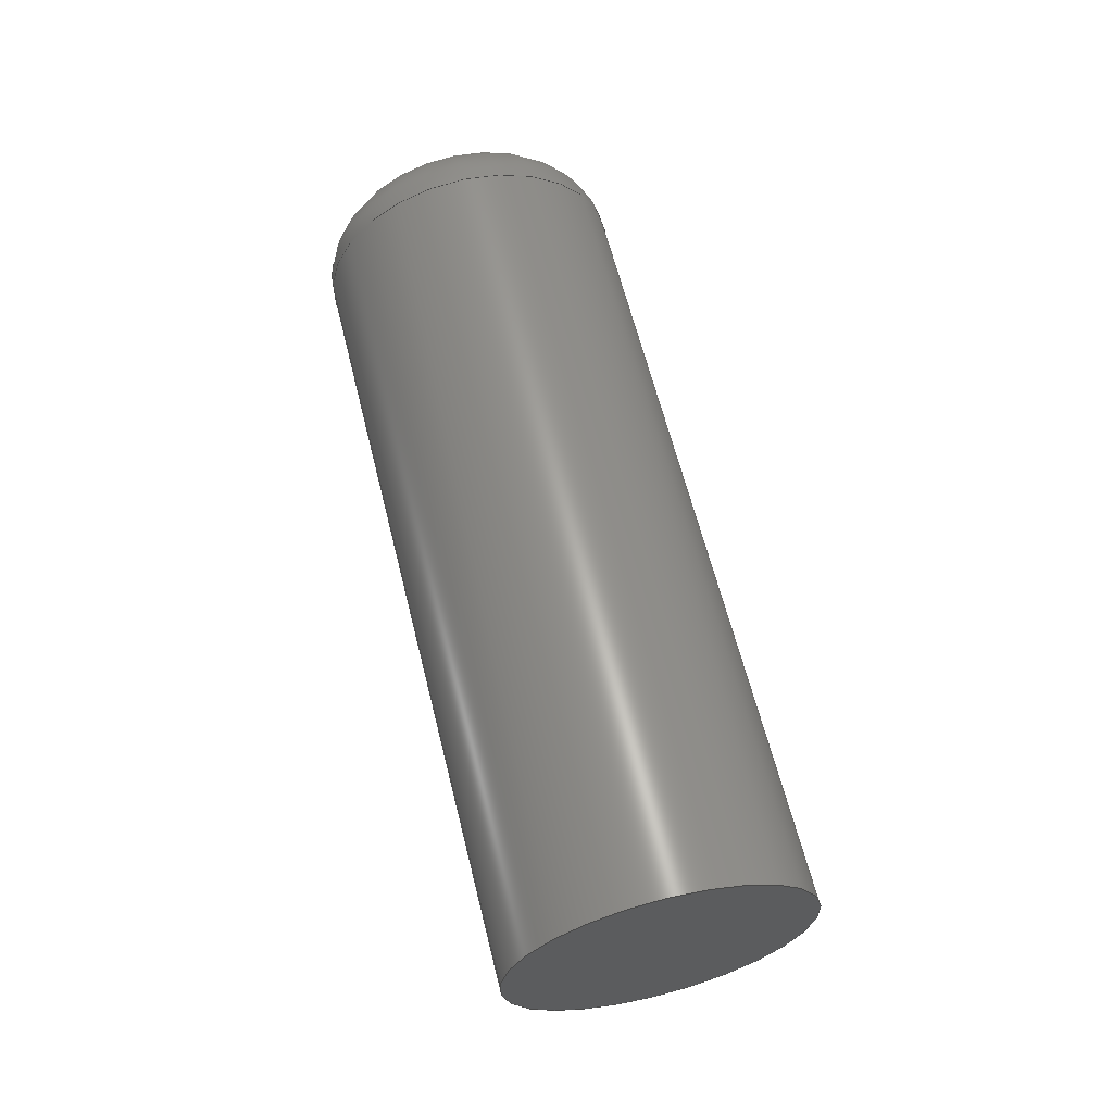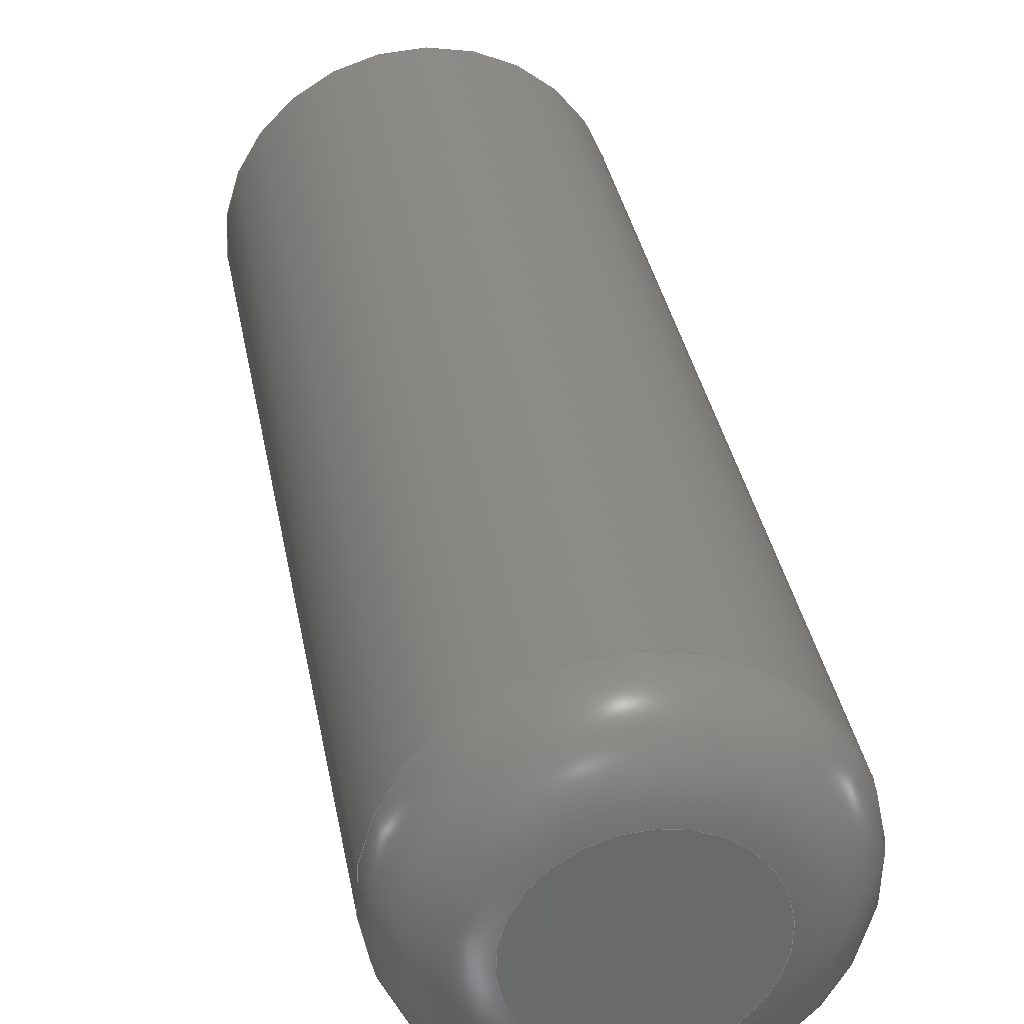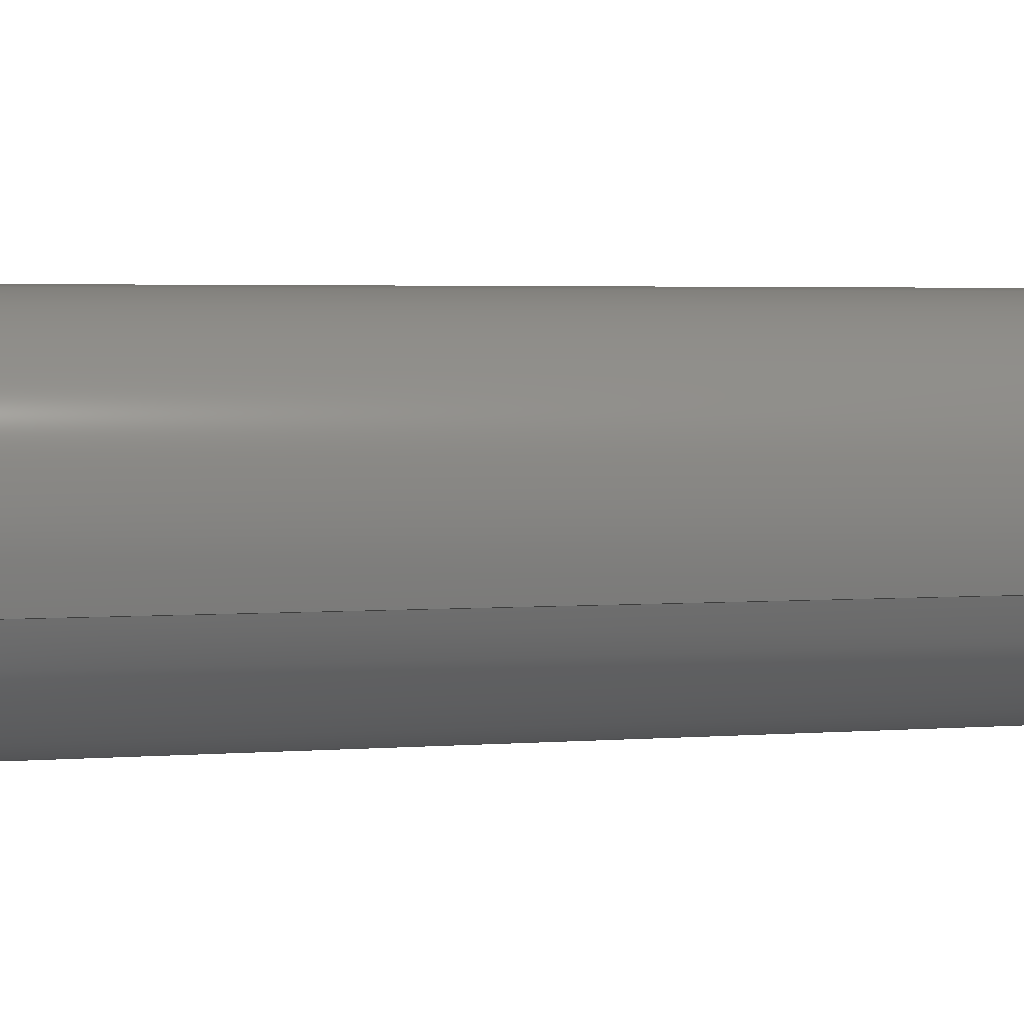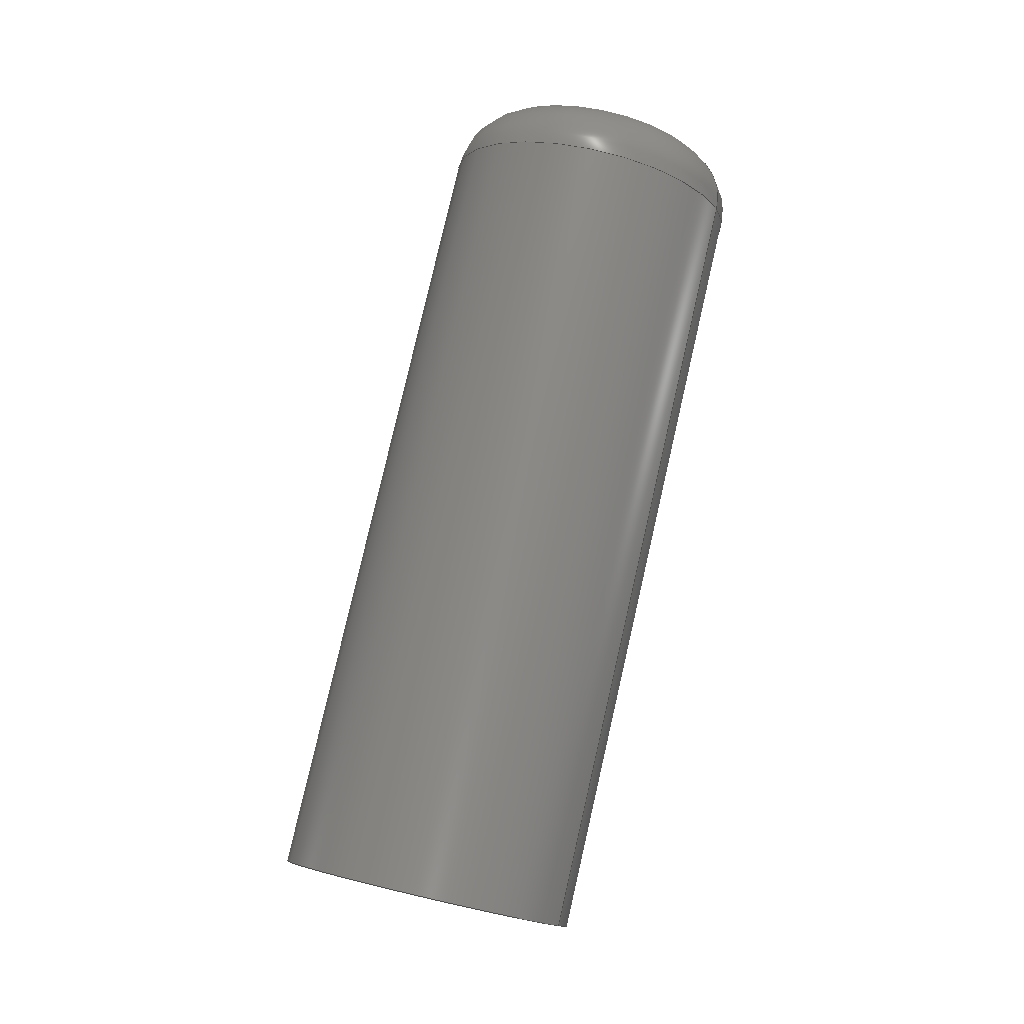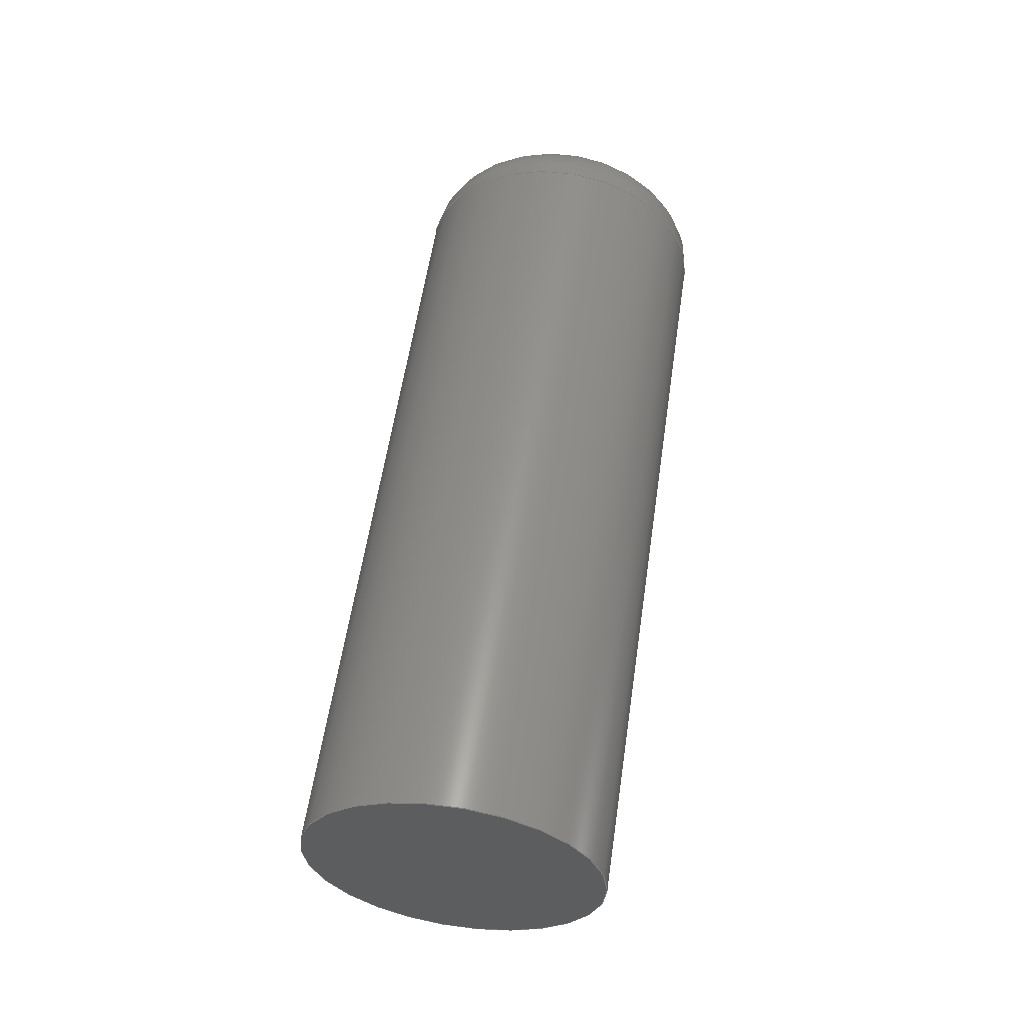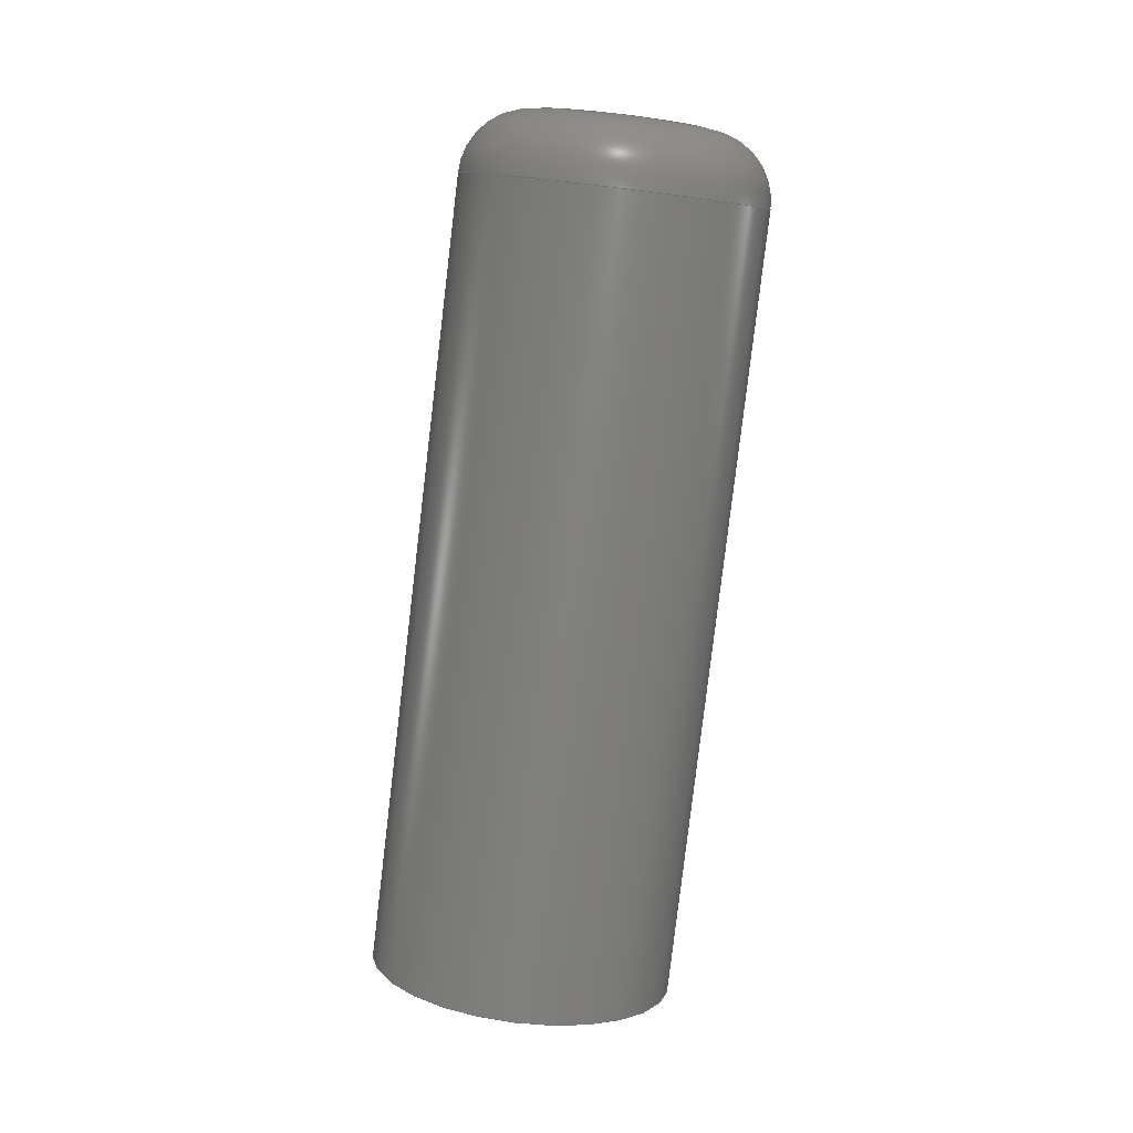
<metadata>
{"format":"step","ext":"step","renderer":"f3d","projection":"perspective","resolution":1024,"background":"white","views":[{"elev":-29.5,"azim":-96.5,"up":"+Y"},{"elev":18.9,"azim":170.0,"up":"+Z"},{"elev":-68.8,"azim":-94.6,"up":"+Z"},{"elev":-15.7,"azim":112.1,"up":"+Y"},{"elev":-21.8,"azim":36.8,"up":"+Y"},{"elev":21.3,"azim":29.2,"up":"+Y"}]}
</metadata>
<code>
ISO-10303-21;
DATA;
#1=SHAPE_REPRESENTATION_RELATIONSHIP('SRR','None',#89,#2);
#2=ADVANCED_BREP_SHAPE_REPRESENTATION($,(#40),#77);
#3=STYLED_ITEM($,(#97),#40);
#4=PLANE($,#47);
#5=PLANE($,#48);
#6=CYLINDRICAL_SURFACE($,#45,0.0335);
#7=FACE_BOUND($,#14,.T.);
#8=FACE_BOUND($,#16,.T.);
#9=FACE_OUTER_BOUND($,#13,.T.);
#10=FACE_OUTER_BOUND($,#15,.T.);
#11=FACE_OUTER_BOUND($,#17,.T.);
#12=FACE_OUTER_BOUND($,#18,.T.);
#13=EDGE_LOOP($,(#28));
#14=EDGE_LOOP($,(#29));
#15=EDGE_LOOP($,(#30));
#16=EDGE_LOOP($,(#31));
#17=EDGE_LOOP($,(#32));
#18=EDGE_LOOP($,(#33));
#19=CIRCLE($,#43,0.0335);
#20=CIRCLE($,#44,0.0185);
#21=CIRCLE($,#46,0.0335);
#22=VERTEX_POINT($,#67);
#23=VERTEX_POINT($,#69);
#24=VERTEX_POINT($,#72);
#25=EDGE_CURVE($,#22,#22,#19,.T.);
#26=EDGE_CURVE($,#23,#23,#20,.T.);
#27=EDGE_CURVE($,#24,#24,#21,.T.);
#28=ORIENTED_EDGE($,*,*,#25,.F.);
#29=ORIENTED_EDGE($,*,*,#26,.T.);
#30=ORIENTED_EDGE($,*,*,#27,.F.);
#31=ORIENTED_EDGE($,*,*,#25,.T.);
#32=ORIENTED_EDGE($,*,*,#27,.T.);
#33=ORIENTED_EDGE($,*,*,#26,.F.);
#34=TOROIDAL_SURFACE($,#42,0.0185,0.015);
#35=ADVANCED_FACE($,(#9,#7),#34,.T.);
#36=ADVANCED_FACE($,(#10,#8),#6,.T.);
#37=ADVANCED_FACE($,(#11),#4,.T.);
#38=ADVANCED_FACE($,(#12),#5,.T.);
#39=CLOSED_SHELL($,(#35,#36,#37,#38));
#40=MANIFOLD_SOLID_BREP('Solid1',#39);
#41=AXIS2_PLACEMENT_3D('placement',#65,#49,#50);
#42=AXIS2_PLACEMENT_3D($,#66,#51,#52);
#43=AXIS2_PLACEMENT_3D($,#68,#53,#54);
#44=AXIS2_PLACEMENT_3D($,#70,#55,#56);
#45=AXIS2_PLACEMENT_3D($,#71,#57,#58);
#46=AXIS2_PLACEMENT_3D($,#73,#59,#60);
#47=AXIS2_PLACEMENT_3D($,#74,#61,#62);
#48=AXIS2_PLACEMENT_3D($,#75,#63,#64);
#49=DIRECTION('axis',(0,0,1));
#50=DIRECTION('refdir',(1,0,0));
#51=DIRECTION('center_axis',(0,-0.9703,0.2419));
#52=DIRECTION('ref_axis',(0,-0.2419,-0.9703));
#53=DIRECTION('center_axis',(0,-0.9703,0.2419));
#54=DIRECTION('ref_axis',(0,-0.2419,-0.9703));
#55=DIRECTION('center_axis',(0,-0.9703,0.2419));
#56=DIRECTION('ref_axis',(0,-0.2419,-0.9703));
#57=DIRECTION('center_axis',(0,-0.9703,0.2419));
#58=DIRECTION('ref_axis',(0,-0.2419,-0.9703));
#59=DIRECTION('center_axis',(0,-0.9703,0.2419));
#60=DIRECTION('ref_axis',(0,-0.2419,-0.9703));
#61=DIRECTION('center_axis',(0,-0.9703,0.2419));
#62=DIRECTION('ref_axis',(0,-0.2419,-0.9703));
#63=DIRECTION('center_axis',(0,0.9703,-0.2419));
#64=DIRECTION('ref_axis',(0,0.2419,0.9703));
#65=CARTESIAN_POINT('',(0,0,0));
#66=CARTESIAN_POINT('Origin',(0,0.1938,-0.04209));
#67=CARTESIAN_POINT('',(0,0.1857,-0.0746));
#68=CARTESIAN_POINT('Origin',(0,0.1938,-0.04209));
#69=CARTESIAN_POINT('',(0,0.2039,-0.06367));
#70=CARTESIAN_POINT('Origin',(0,0.2084,-0.04572));
#71=CARTESIAN_POINT('Origin',(0,0.1094,-0.02105));
#72=CARTESIAN_POINT('',(0,0.0169,-0.0325));
#73=CARTESIAN_POINT('Origin',(0,0.025,0));
#74=CARTESIAN_POINT('Origin',(0,0.02095,-0.01625));
#75=CARTESIAN_POINT('Origin',(0,0.2061,-0.0547));
#76=UNCERTAINTY_MEASURE_WITH_UNIT(LENGTH_MEASURE(0.0003937),
#78,'DISTANCE_ACCURACY_VALUE',
'Maximum model space distance between geometric entities at asserted c
onnectivities');
#77=(
GEOMETRIC_REPRESENTATION_CONTEXT(3)
GLOBAL_UNCERTAINTY_ASSIGNED_CONTEXT((#76))
GLOBAL_UNIT_ASSIGNED_CONTEXT((#78,#84,#81))
REPRESENTATION_CONTEXT('','3D')
);
#78=(
CONVERSION_BASED_UNIT('__CONSTANT UNIT inch',#80)
LENGTH_UNIT()
NAMED_UNIT(#83)
);
#79=(
LENGTH_UNIT()
NAMED_UNIT(*)
SI_UNIT(.MILLI.,.METRE.)
);
#80=LENGTH_MEASURE_WITH_UNIT(LENGTH_MEASURE(25.4),#79);
#81=(
NAMED_UNIT(*)
SI_UNIT($,.STERADIAN.)
SOLID_ANGLE_UNIT()
);
#82=DIMENSIONAL_EXPONENTS(0,0,0,0,0,0,0);
#83=DIMENSIONAL_EXPONENTS(1,0,0,0,0,0,0);
#84=(
CONVERSION_BASED_UNIT('degree',#86)
NAMED_UNIT(#82)
PLANE_ANGLE_UNIT()
);
#85=(
NAMED_UNIT(*)
PLANE_ANGLE_UNIT()
SI_UNIT($,.RADIAN.)
);
#86=PLANE_ANGLE_MEASURE_WITH_UNIT(PLANE_ANGLE_MEASURE(0.01745),#85);
#87=SHAPE_DEFINITION_REPRESENTATION(#88,#89);
#88=PRODUCT_DEFINITION_SHAPE('',$,#91);
#89=SHAPE_REPRESENTATION('',(#41),#77);
#90=PRODUCT_DEFINITION_CONTEXT('3D Mechanical Parts',#94,'design');
#91=PRODUCT_DEFINITION('GC-actuator','GC-actuator',#92,#90);
#92=PRODUCT_DEFINITION_FORMATION('',$,#96);
#93=APPLICATION_PROTOCOL_DEFINITION('international standard',
'automotive_design',2009,#94);
#94=APPLICATION_CONTEXT(
'Core Data for Automotive Mechanical Design Process');
#95=PRODUCT_CONTEXT('3D Mechanical Parts',#94,'mechanical');
#96=PRODUCT('GC-actuator','GC-actuator',$,(#95));
#97=PRESENTATION_STYLE_ASSIGNMENT((#98));
#98=SURFACE_STYLE_USAGE(.BOTH.,#99);
#99=SURFACE_SIDE_STYLE($,(#100));
#100=SURFACE_STYLE_FILL_AREA(#101);
#101=FILL_AREA_STYLE($,(#102));
#102=FILL_AREA_STYLE_COLOUR($,#103);
#103=COLOUR_RGB('',0.8,0.8,0.8);
ENDSEC;
END-ISO-10303-21;

</code>
